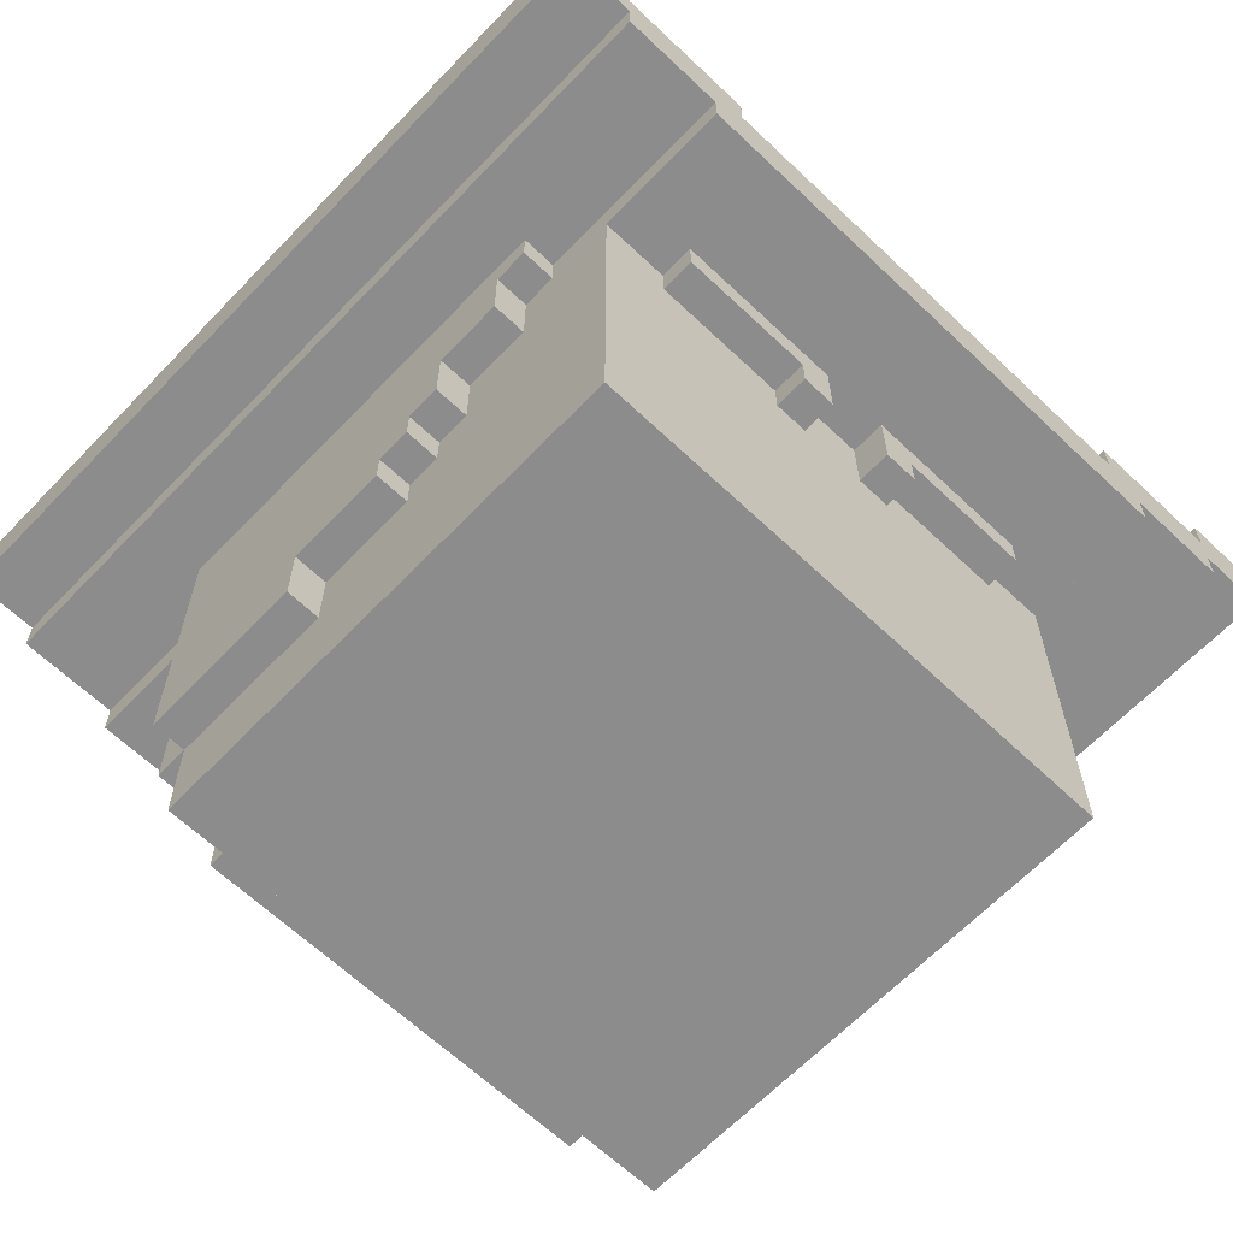
<metadata>
{"format":"obj","ext":"obj","renderer":"f3d","projection":"perspective","resolution":1024,"background":"white","views":[{"elev":-64.2,"azim":-43.7,"up":"+Y"}]}
</metadata>
<code>
g avatar_confident_researcher_head_mesh
v -0.2812 2.031 0.2814
v -0.2812 1.906 0.2814
v -0.2812 1.906 -0.2497
v -0.2812 2.031 -0.2497
v -0.06248 2.187 0.2502
v -0.06248 2.218 0.2502
v -0.06248 2.218 -0.2497
v -0.06248 2.187 -0.2497
v -0.2187 2.218 0.2502
v -0.06248 2.218 0.2502
v -0.06248 2.187 0.2502
v -0.2187 2.187 0.2502
v -0.2812 2.062 0.1252
v -0.2812 2.031 0.1252
v -0.2812 2.031 0.06271
v -0.2812 2.062 0.06271
v -0.1874 1.843 0.2814
v -0.1874 1.812 0.2814
v -0.1874 1.812 0.2502
v -0.1874 1.843 0.2502
v -0.2499 1.593 -0.2497
v -0.2499 1.593 -0.2185
v 0.2499 1.593 -0.2185
v 0.2499 1.593 -0.2497
v -0.06248 1.781 0.2502
v -0.06248 1.781 0.2814
v -0.03124 1.781 0.2814
v -0.03124 1.781 0.2502
v -0.3124 2.031 -0.06225
v -0.3124 1.937 -0.06225
v -0.3124 1.937 -0.1247
v -0.3124 2.031 -0.1247
v 0.1874 1.593 -0.2185
v 0.1874 1.593 -0.2497
v 0.1874 1.531 -0.2497
v 0.1874 1.531 -0.2185
v -0.3124 2.031 -0.06225
v -0.3124 2.031 -0.1247
v -0.2812 2.031 -0.1247
v -0.2812 2.031 -0.06225
v -0.2499 2.062 0.06271
v -0.2812 2.062 0.06271
v -0.2812 2.031 0.06271
v -0.2499 2.031 0.06271
v -0.2187 2.218 0.2502
v -0.2187 2.218 -0.2497
v -0.06248 2.218 -0.2497
v -0.06248 2.218 0.2502
v -0.2499 2.062 -0.1247
v -0.2812 2.062 -0.1247
v -0.2812 2.031 -0.1247
v -0.2499 2.031 -0.1247
v 0.1874 1.593 -0.2497
v -0.1874 1.593 -0.2497
v -0.1874 1.531 -0.2497
v 0.1874 1.531 -0.2497
v -0.2812 2.062 -0.06225
v -0.2812 2.031 -0.06225
v -0.2812 2.031 -0.1247
v -0.2812 2.062 -0.1247
v 0.2499 2.156 0.2502
v 0.2499 2.031 0.2502
v -0.2499 2.031 0.2502
v -0.2499 2.156 0.2502
v -0.2499 2.156 -0.2497
v -0.2499 2.187 -0.2497
v -0.2499 2.187 0.2502
v -0.2499 2.156 0.2502
v -0.2499 1.874 -0.3747
v -0.2499 1.874 0.3751
v -0.2499 1.843 0.3751
v -0.2499 1.843 -0.3747
v 0.2499 1.593 -0.2185
v 0.2499 1.843 -0.2185
v 0.2499 1.843 -0.2497
v 0.2499 1.593 -0.2497
v 0.2499 1.874 -0.3747
v 0.2499 1.843 -0.3747
v 0.2499 1.843 0.3751
v 0.2499 1.874 0.3751
v -0.2812 2.031 0.2814
v 0.2812 2.031 0.2814
v 0.2812 1.906 0.2814
v -0.2812 1.906 0.2814
v -0.3436 1.968 0.3751
v -0.4061 1.968 0.3751
v -0.4061 1.968 -0.3747
v -0.3436 1.968 -0.3747
v -0.2187 1.906 0.3751
v -0.2187 1.906 -0.3747
v -0.4061 1.906 -0.3747
v -0.4061 1.906 0.3751
v 0.3436 1.906 0.3751
v 0.3436 1.874 0.3751
v -0.3436 1.874 0.3751
v -0.3436 1.906 0.3751
v 0.2499 1.843 0.3751
v 0.2499 1.843 -0.3747
v -0.2499 1.843 -0.3747
v -0.2499 1.843 0.3751
v -0.3436 1.874 -0.3747
v 0.3436 1.874 -0.3747
v 0.3436 1.906 -0.3747
v -0.3436 1.906 -0.3747
v -0.2499 2.187 0.2502
v -0.2499 2.187 -0.2497
v -0.03124 2.187 -0.2497
v -0.03124 2.187 0.2502
v -0.2499 1.843 -0.2497
v -0.2499 1.593 -0.2497
v 0.2499 1.593 -0.2497
v 0.2499 1.843 -0.2497
v -0.2499 1.843 0.2502
v 0.2499 1.843 0.2502
v 0.2499 1.5 0.2502
v -0.2499 1.5 0.2502
v -0.2812 2.062 0.1252
v -0.2812 2.062 0.06271
v -0.2499 2.062 0.06271
v -0.2499 2.062 0.1252
v -0.03124 1.812 0.2814
v -0.03124 1.781 0.2814
v -0.06248 1.781 0.2814
v -0.06248 1.812 0.2814
v -0.1874 1.531 -0.2497
v -0.1874 1.531 -0.2185
v 0.1874 1.531 -0.2185
v 0.1874 1.531 -0.2497
v -0.1874 1.593 -0.2185
v -0.1874 1.531 -0.2185
v -0.1874 1.531 -0.2497
v -0.1874 1.593 -0.2497
v -0.06248 1.812 0.2814
v -0.06248 1.781 0.2814
v -0.06248 1.781 0.2502
v -0.06248 1.812 0.2502
v -0.03124 1.812 0.2814
v -0.03124 1.843 0.2814
v -0.03124 1.843 0.2502
v -0.03124 1.812 0.2502
v -0.4061 1.937 0.3751
v -0.4061 1.937 -0.3747
v -0.2187 1.937 -0.3747
v -0.2187 1.937 0.3751
v -0.3124 2.031 -0.06225
v -0.2812 2.031 -0.06225
v -0.2812 1.937 -0.06225
v -0.3124 1.937 -0.06225
v -0.4061 1.968 0.3751
v -0.3436 1.968 0.3751
v -0.3436 1.937 0.3751
v -0.4061 1.937 0.3751
v -0.3124 2.031 0.1252
v -0.2812 2.031 0.1252
v -0.2812 1.937 0.1252
v -0.3124 1.937 0.1252
v -0.2812 2.062 -0.06225
v -0.2812 2.062 -0.1247
v -0.2499 2.062 -0.1247
v -0.2499 2.062 -0.06225
v 0.2499 1.843 -0.2185
v -0.2499 1.843 -0.2185
v -0.2499 1.5 -0.2185
v 0.2499 1.5 -0.2185
v -0.03124 1.843 0.2814
v -0.03124 1.812 0.2814
v -0.1874 1.812 0.2814
v -0.1874 1.843 0.2814
v -0.03124 1.812 0.2814
v -0.03124 1.812 0.2502
v -0.03124 1.781 0.2502
v -0.03124 1.781 0.2814
v -0.3436 1.968 -0.3747
v -0.4061 1.968 -0.3747
v -0.4061 1.937 -0.3747
v -0.3436 1.937 -0.3747
v -0.3436 1.968 0.3751
v -0.3436 1.968 -0.3747
v -0.3436 1.937 -0.3747
v -0.3436 1.937 0.3751
v -0.4061 1.968 -0.3747
v -0.4061 1.968 0.3751
v -0.4061 1.937 0.3751
v -0.4061 1.937 -0.3747
v 0.2499 1.874 -0.3747
v -0.2499 1.874 -0.3747
v -0.2499 1.843 -0.3747
v 0.2499 1.843 -0.3747
v -0.2187 1.937 0.3751
v -0.2187 1.937 -0.3747
v -0.2187 1.906 -0.3747
v -0.2187 1.906 0.3751
v -0.2499 2.156 0.2502
v -0.2499 2.156 -0.2497
v 0.2499 2.156 -0.2497
v 0.2499 2.156 0.2502
v -0.2812 2.062 0.1252
v -0.2499 2.062 0.1252
v -0.2499 2.031 0.1252
v -0.2812 2.031 0.1252
v -0.03124 2.156 0.2502
v -0.03124 2.187 0.2502
v -0.03124 2.187 -0.2497
v -0.03124 2.156 -0.2497
v -0.2812 2.062 -0.06225
v -0.2499 2.062 -0.06225
v -0.2499 2.031 -0.06225
v -0.2812 2.031 -0.06225
v -0.2812 2.031 0.06271
v -0.3124 2.031 0.06271
v -0.3124 1.937 0.06271
v -0.2812 1.937 0.06271
v -0.2812 2.031 0.2814
v -0.2812 2.031 -0.2497
v 0.2812 2.031 -0.2497
v 0.2812 2.031 0.2814
v -0.3124 2.031 0.1252
v -0.3124 2.031 0.06271
v -0.2812 2.031 0.06271
v -0.2812 2.031 0.1252
v -0.3124 2.031 0.1252
v -0.3124 1.937 0.1252
v -0.3124 1.937 0.06271
v -0.3124 2.031 0.06271
v -0.2187 2.218 0.2502
v -0.2187 2.187 0.2502
v -0.2187 2.187 -0.2497
v -0.2187 2.218 -0.2497
v -0.2499 1.843 -0.2185
v -0.2499 1.593 -0.2185
v -0.2499 1.593 -0.2497
v -0.2499 1.843 -0.2497
v -0.2499 1.874 0.3751
v 0.2499 1.874 0.3751
v 0.2499 1.843 0.3751
v -0.2499 1.843 0.3751
v -0.1874 1.812 0.2502
v -0.1874 1.812 0.2814
v -0.03124 1.812 0.2814
v -0.03124 1.812 0.2502
v -0.2499 1.5 -0.2185
v -0.2499 1.5 0.2502
v 0.2499 1.5 0.2502
v 0.2499 1.5 -0.2185
v -0.4061 1.906 0.3751
v -0.4061 1.906 -0.3747
v -0.4061 1.937 -0.3747
v -0.4061 1.937 0.3751
v -0.2187 1.937 0.3751
v -0.2187 1.906 0.3751
v -0.4061 1.906 0.3751
v -0.4061 1.937 0.3751
v -0.2187 1.937 -0.3747
v -0.4061 1.937 -0.3747
v -0.4061 1.906 -0.3747
v -0.2187 1.906 -0.3747
v -0.2812 2.031 -0.1247
v -0.3124 2.031 -0.1247
v -0.3124 1.937 -0.1247
v -0.2812 1.937 -0.1247
v 0.3436 1.874 0.3751
v 0.3436 1.874 -0.3747
v -0.3436 1.874 -0.3747
v -0.3436 1.874 0.3751
v -0.3436 1.874 0.3751
v -0.3436 1.874 -0.3747
v -0.3436 1.906 -0.3747
v -0.3436 1.906 0.3751
v -0.3436 1.906 0.3751
v -0.3436 1.906 -0.3747
v 0.3436 1.906 -0.3747
v 0.3436 1.906 0.3751
v 0.3436 1.906 0.3751
v 0.3436 1.906 -0.3747
v 0.3436 1.874 -0.3747
v 0.3436 1.874 0.3751
v -0.2187 2.187 -0.2497
v -0.06248 2.187 -0.2497
v -0.06248 2.218 -0.2497
v -0.2187 2.218 -0.2497
v -0.2499 2.156 -0.2497
v -0.03124 2.156 -0.2497
v -0.03124 2.187 -0.2497
v -0.2499 2.187 -0.2497
v -0.03124 2.156 0.2502
v -0.2499 2.156 0.2502
v -0.2499 2.187 0.2502
v -0.03124 2.187 0.2502
v -0.2499 2.156 -0.2497
v -0.2499 2.156 0.2502
v -0.2499 2.031 0.2502
v -0.2499 2.031 -0.2497
v -0.2499 1.843 -0.2185
v -0.2499 1.843 0.2502
v -0.2499 1.5 0.2502
v -0.2499 1.5 -0.2185
v -0.2812 1.656 -0.06225
v -0.2812 1.874 -0.2185
v -0.2812 1.687 0.03147
v -0.2812 1.593 -0.2185
v -0.2812 1.593 -0.06225
v -0.2812 1.656 0.03147
v -0.2812 1.718 0.06271
v -0.2812 1.781 0.09395
v -0.2812 1.687 0.06271
v -0.2812 1.718 0.09395
v -0.2812 1.843 0.1564
v -0.2812 1.781 0.1564
v -0.2812 1.874 0.1877
v -0.2812 1.843 0.1877
v -0.2812 1.843 0.1877
v -0.2499 1.843 0.1877
v -0.2499 1.843 0.1564
v -0.2812 1.843 0.1564
v -0.2812 1.593 -0.06225
v -0.2499 1.593 -0.06225
v -0.2499 1.593 -0.2185
v -0.2812 1.593 -0.2185
v -0.2812 1.718 0.09395
v -0.2499 1.718 0.09395
v -0.2499 1.718 0.06271
v -0.2812 1.718 0.06271
v -0.2812 1.687 0.06271
v -0.2812 1.718 0.06271
v -0.2499 1.718 0.06271
v -0.2499 1.687 0.06271
v -0.2812 1.781 0.1564
v -0.2499 1.781 0.1564
v -0.2499 1.781 0.09395
v -0.2812 1.781 0.09395
v -0.2812 1.843 0.1877
v -0.2812 1.874 0.1877
v -0.2499 1.874 0.1877
v -0.2499 1.843 0.1877
v -0.2812 1.781 0.1564
v -0.2812 1.843 0.1564
v -0.2499 1.843 0.1564
v -0.2499 1.781 0.1564
v -0.2812 1.593 -0.06225
v -0.2812 1.656 -0.06225
v -0.2499 1.656 -0.06225
v -0.2499 1.593 -0.06225
v -0.2812 1.687 0.06271
v -0.2499 1.687 0.06271
v -0.2499 1.687 0.03147
v -0.2812 1.687 0.03147
v -0.2812 1.656 0.03147
v -0.2499 1.656 0.03147
v -0.2499 1.656 -0.06225
v -0.2812 1.656 -0.06225
v -0.2812 1.718 0.09395
v -0.2812 1.781 0.09395
v -0.2499 1.781 0.09395
v -0.2499 1.718 0.09395
v -0.2499 1.593 -0.2185
v -0.2499 1.874 -0.2185
v -0.2812 1.874 -0.2185
v -0.2812 1.593 -0.2185
v -0.2812 1.656 0.03147
v -0.2812 1.687 0.03147
v -0.2499 1.687 0.03147
v -0.2499 1.656 0.03147
v 0.1876 1.843 0.2814
v 0.1876 1.812 0.2502
v 0.1876 1.812 0.2814
v 0.1876 1.843 0.2502
v 0.06261 1.781 0.2502
v 0.03136 1.781 0.2814
v 0.06261 1.781 0.2814
v 0.03136 1.781 0.2502
v 0.03136 1.812 0.2814
v 0.06261 1.781 0.2814
v 0.03136 1.781 0.2814
v 0.06261 1.812 0.2814
v 0.06261 1.812 0.2814
v 0.06261 1.781 0.2502
v 0.06261 1.781 0.2814
v 0.06261 1.812 0.2502
v 0.03136 1.812 0.2814
v 0.03136 1.843 0.2502
v 0.03136 1.843 0.2814
v 0.03136 1.812 0.2502
v 0.03136 1.843 0.2814
v 0.1876 1.812 0.2814
v 0.03136 1.812 0.2814
v 0.1876 1.843 0.2814
v 0.03136 1.812 0.2814
v 0.03136 1.781 0.2502
v 0.03136 1.812 0.2502
v 0.03136 1.781 0.2814
v 0.1876 1.812 0.2502
v 0.03136 1.812 0.2814
v 0.1876 1.812 0.2814
v 0.03136 1.812 0.2502
v 0.2499 1.843 -0.2185
v 0.2499 1.5 0.2502
v 0.2499 1.843 0.2502
v 0.2499 1.5 -0.2185
v -0.2812 2.031 -0.2497
v 0.2812 1.906 -0.2497
v 0.2812 2.031 -0.2497
v -0.2812 1.906 -0.2497
v 0.2499 2.156 -0.2497
v -0.2499 2.031 -0.2497
v 0.2499 2.031 -0.2497
v -0.2499 2.156 -0.2497
v 0.2499 2.156 -0.2497
v 0.2499 2.031 0.2502
v 0.2499 2.156 0.2502
v 0.2499 2.031 -0.2497
v 0.2812 2.031 0.2814
v 0.2812 1.906 -0.2497
v 0.2812 1.906 0.2814
v 0.2812 2.031 -0.2497
v 0.2187 2.187 0.2502
v 0.2187 2.218 0.2502
v 0.2187 2.218 -0.2497
v 0.2187 2.187 -0.2497
v 0.06248 2.218 0.2502
v 0.2187 2.218 0.2502
v 0.2187 2.187 0.2502
v 0.06248 2.187 0.2502
v 0.06248 2.218 0.2502
v 0.06248 2.218 -0.2497
v 0.2187 2.218 -0.2497
v 0.2187 2.218 0.2502
v 0.03124 2.156 -0.2497
v 0.03124 2.187 -0.2497
v 0.03124 2.187 0.2502
v 0.03124 2.156 0.2502
v 0.03124 2.187 0.2502
v 0.03124 2.187 -0.2497
v 0.2499 2.187 -0.2497
v 0.2499 2.187 0.2502
v 0.2499 2.156 0.2502
v 0.2499 2.187 0.2502
v 0.2499 2.187 -0.2497
v 0.2499 2.156 -0.2497
v 0.06248 2.218 0.2502
v 0.06248 2.187 0.2502
v 0.06248 2.187 -0.2497
v 0.06248 2.218 -0.2497
v 0.06248 2.187 -0.2497
v 0.2187 2.187 -0.2497
v 0.2187 2.218 -0.2497
v 0.06248 2.218 -0.2497
v 0.03124 2.156 -0.2497
v 0.2499 2.156 -0.2497
v 0.2499 2.187 -0.2497
v 0.03124 2.187 -0.2497
v 0.2499 2.156 0.2502
v 0.03124 2.156 0.2502
v 0.03124 2.187 0.2502
v 0.2499 2.187 0.2502
v 0.3436 1.968 0.3751
v 0.4061 1.968 -0.3747
v 0.4061 1.968 0.3751
v 0.3436 1.968 -0.3747
v 0.2187 1.906 0.3751
v 0.4061 1.906 -0.3747
v 0.2187 1.906 -0.3747
v 0.4061 1.906 0.3751
v 0.4061 1.937 0.3751
v 0.2187 1.937 -0.3747
v 0.4061 1.937 -0.3747
v 0.2187 1.937 0.3751
v 0.4061 1.968 0.3751
v 0.3436 1.937 0.3751
v 0.3436 1.968 0.3751
v 0.4061 1.937 0.3751
v 0.3436 1.968 -0.3747
v 0.4061 1.937 -0.3747
v 0.4061 1.968 -0.3747
v 0.3436 1.937 -0.3747
v 0.3436 1.968 0.3751
v 0.3436 1.937 -0.3747
v 0.3436 1.968 -0.3747
v 0.3436 1.937 0.3751
v 0.4061 1.968 -0.3747
v 0.4061 1.937 0.3751
v 0.4061 1.968 0.3751
v 0.4061 1.937 -0.3747
v 0.2187 1.937 0.3751
v 0.2187 1.906 -0.3747
v 0.2187 1.937 -0.3747
v 0.2187 1.906 0.3751
v 0.4061 1.906 0.3751
v 0.4061 1.937 -0.3747
v 0.4061 1.906 -0.3747
v 0.4061 1.937 0.3751
v 0.2187 1.937 0.3751
v 0.4061 1.906 0.3751
v 0.2187 1.906 0.3751
v 0.4061 1.937 0.3751
v 0.2187 1.937 -0.3747
v 0.4061 1.906 -0.3747
v 0.4061 1.937 -0.3747
v 0.2187 1.906 -0.3747
v 0.2812 2.062 0.1252
v 0.2812 2.031 0.06271
v 0.2812 2.031 0.1252
v 0.2812 2.062 0.06271
v 0.3124 2.031 -0.06225
v 0.3124 1.937 -0.1247
v 0.3124 1.937 -0.06225
v 0.3124 2.031 -0.1247
v 0.3124 2.031 -0.06225
v 0.2812 2.031 -0.1247
v 0.3124 2.031 -0.1247
v 0.2812 2.031 -0.06225
v 0.2499 2.062 0.06271
v 0.2812 2.031 0.06271
v 0.2812 2.062 0.06271
v 0.2499 2.031 0.06271
v 0.2499 2.062 -0.1247
v 0.2812 2.031 -0.1247
v 0.2812 2.062 -0.1247
v 0.2499 2.031 -0.1247
v 0.2812 2.062 -0.06225
v 0.2812 2.031 -0.1247
v 0.2812 2.031 -0.06225
v 0.2812 2.062 -0.1247
v 0.2812 2.062 0.1252
v 0.2499 2.062 0.06271
v 0.2812 2.062 0.06271
v 0.2499 2.062 0.1252
v 0.3124 2.031 -0.06225
v 0.2812 1.937 -0.06225
v 0.2812 2.031 -0.06225
v 0.3124 1.937 -0.06225
v 0.3124 2.031 0.1252
v 0.2812 1.937 0.1252
v 0.2812 2.031 0.1252
v 0.3124 1.937 0.1252
v 0.2812 2.062 -0.06225
v 0.2499 2.062 -0.1247
v 0.2812 2.062 -0.1247
v 0.2499 2.062 -0.06225
v 0.2812 2.062 0.1252
v 0.2499 2.031 0.1252
v 0.2499 2.062 0.1252
v 0.2812 2.031 0.1252
v 0.2812 2.062 -0.06225
v 0.2499 2.031 -0.06225
v 0.2499 2.062 -0.06225
v 0.2812 2.031 -0.06225
v 0.2812 2.031 0.06271
v 0.3124 1.937 0.06271
v 0.3124 2.031 0.06271
v 0.2812 1.937 0.06271
v 0.3124 2.031 0.1252
v 0.2812 2.031 0.06271
v 0.3124 2.031 0.06271
v 0.2812 2.031 0.1252
v 0.3124 2.031 0.1252
v 0.3124 1.937 0.06271
v 0.3124 1.937 0.1252
v 0.3124 2.031 0.06271
v 0.2812 2.031 -0.1247
v 0.3124 1.937 -0.1247
v 0.3124 2.031 -0.1247
v 0.2812 1.937 -0.1247
v 0.2812 1.656 -0.06225
v 0.2812 1.687 0.03147
v 0.2812 1.874 -0.2185
v 0.2812 1.593 -0.2185
v 0.2812 1.593 -0.06225
v 0.2812 1.656 0.03147
v 0.2812 1.718 0.06271
v 0.2812 1.781 0.09395
v 0.2812 1.687 0.06271
v 0.2812 1.718 0.09395
v 0.2812 1.843 0.1564
v 0.2812 1.781 0.1564
v 0.2812 1.874 0.1877
v 0.2812 1.843 0.1877
v 0.2812 1.843 0.1877
v 0.2499 1.843 0.1564
v 0.2499 1.843 0.1877
v 0.2812 1.843 0.1564
v 0.2812 1.593 -0.06225
v 0.2499 1.593 -0.2185
v 0.2499 1.593 -0.06225
v 0.2812 1.593 -0.2185
v 0.2812 1.718 0.09395
v 0.2499 1.718 0.06271
v 0.2499 1.718 0.09395
v 0.2812 1.718 0.06271
v 0.2812 1.687 0.06271
v 0.2499 1.718 0.06271
v 0.2812 1.718 0.06271
v 0.2499 1.687 0.06271
v 0.2812 1.781 0.1564
v 0.2499 1.781 0.09395
v 0.2499 1.781 0.1564
v 0.2812 1.781 0.09395
v 0.2812 1.843 0.1877
v 0.2499 1.874 0.1877
v 0.2812 1.874 0.1877
v 0.2499 1.843 0.1877
v 0.2812 1.781 0.1564
v 0.2499 1.843 0.1564
v 0.2812 1.843 0.1564
v 0.2499 1.781 0.1564
v 0.2812 1.593 -0.06225
v 0.2499 1.656 -0.06225
v 0.2812 1.656 -0.06225
v 0.2499 1.593 -0.06225
v 0.2812 1.687 0.06271
v 0.2499 1.687 0.03147
v 0.2499 1.687 0.06271
v 0.2812 1.687 0.03147
v 0.2812 1.656 0.03147
v 0.2499 1.656 -0.06225
v 0.2499 1.656 0.03147
v 0.2812 1.656 -0.06225
v 0.2812 1.718 0.09395
v 0.2499 1.781 0.09395
v 0.2812 1.781 0.09395
v 0.2499 1.718 0.09395
v 0.2499 1.593 -0.2185
v 0.2812 1.874 -0.2185
v 0.2499 1.874 -0.2185
v 0.2812 1.593 -0.2185
v 0.2812 1.656 0.03147
v 0.2499 1.687 0.03147
v 0.2812 1.687 0.03147
v 0.2499 1.656 0.03147
g avatar_confident_researcher_head_mesh_0
f 3 2 1
f 4 3 1
f 7 6 5
f 8 7 5
f 11 10 9
f 12 11 9
f 15 14 13
f 16 15 13
f 19 18 17
f 20 19 17
f 23 22 21
f 24 23 21
f 27 26 25
f 28 27 25
f 31 30 29
f 32 31 29
f 35 34 33
f 36 35 33
f 39 38 37
f 40 39 37
f 43 42 41
f 44 43 41
f 47 46 45
f 48 47 45
f 51 50 49
f 52 51 49
f 55 54 53
f 56 55 53
f 59 58 57
f 60 59 57
f 63 62 61
f 64 63 61
f 67 66 65
f 68 67 65
f 71 70 69
f 72 71 69
f 75 74 73
f 76 75 73
f 79 78 77
f 80 79 77
f 83 82 81
f 84 83 81
f 87 86 85
f 88 87 85
f 91 90 89
f 92 91 89
f 95 94 93
f 96 95 93
f 99 98 97
f 100 99 97
f 103 102 101
f 104 103 101
f 107 106 105
f 108 107 105
f 111 110 109
f 112 111 109
f 115 114 113
f 116 115 113
f 119 118 117
f 120 119 117
f 123 122 121
f 124 123 121
f 127 126 125
f 128 127 125
f 131 130 129
f 132 131 129
f 135 134 133
f 136 135 133
f 139 138 137
f 140 139 137
f 143 142 141
f 144 143 141
f 147 146 145
f 148 147 145
f 151 150 149
f 152 151 149
f 155 154 153
f 156 155 153
f 159 158 157
f 160 159 157
f 163 162 161
f 164 163 161
f 167 166 165
f 168 167 165
f 171 170 169
f 172 171 169
f 175 174 173
f 176 175 173
f 179 178 177
f 180 179 177
f 183 182 181
f 184 183 181
f 187 186 185
f 188 187 185
f 191 190 189
f 192 191 189
f 195 194 193
f 196 195 193
f 199 198 197
f 200 199 197
f 203 202 201
f 204 203 201
f 207 206 205
f 208 207 205
f 211 210 209
f 212 211 209
f 215 214 213
f 216 215 213
f 219 218 217
f 220 219 217
f 223 222 221
f 224 223 221
f 227 226 225
f 228 227 225
f 231 230 229
f 232 231 229
f 235 234 233
f 236 235 233
f 239 238 237
f 240 239 237
f 243 242 241
f 244 243 241
f 247 246 245
f 248 247 245
f 251 250 249
f 252 251 249
f 255 254 253
f 256 255 253
f 259 258 257
f 260 259 257
f 263 262 261
f 264 263 261
f 267 266 265
f 268 267 265
f 271 270 269
f 272 271 269
f 275 274 273
f 276 275 273
f 279 278 277
f 280 279 277
f 283 282 281
f 284 283 281
f 287 286 285
f 288 287 285
f 291 290 289
f 292 291 289
f 295 294 293
f 296 295 293
f 299 298 297
f 297 298 300
f 300 301 297
f 297 302 299
f 299 303 298
f 298 303 304
f 299 305 303
f 303 306 304
f 304 307 298
f 304 308 307
f 307 309 298
f 307 310 309
f 313 312 311
f 314 313 311
f 317 316 315
f 318 317 315
f 321 320 319
f 322 321 319
f 325 324 323
f 326 325 323
f 329 328 327
f 330 329 327
f 333 332 331
f 334 333 331
f 337 336 335
f 338 337 335
f 341 340 339
f 342 341 339
f 345 344 343
f 346 345 343
f 349 348 347
f 350 349 347
f 353 352 351
f 354 353 351
f 357 356 355
f 358 357 355
f 361 360 359
f 362 361 359
f 365 364 363
f 364 366 363
f 369 368 367
f 368 370 367
f 373 372 371
f 372 374 371
f 377 376 375
f 376 378 375
f 381 380 379
f 380 382 379
f 385 384 383
f 384 386 383
f 389 388 387
f 388 390 387
f 393 392 391
f 392 394 391
f 397 396 395
f 396 398 395
f 401 400 399
f 400 402 399
f 405 404 403
f 404 406 403
f 409 408 407
f 408 410 407
f 413 412 411
f 412 414 411
f 417 416 415
f 418 417 415
f 421 420 419
f 422 421 419
f 425 424 423
f 426 425 423
f 429 428 427
f 430 429 427
f 433 432 431
f 434 433 431
f 437 436 435
f 438 437 435
f 441 440 439
f 442 441 439
f 445 444 443
f 446 445 443
f 449 448 447
f 450 449 447
f 453 452 451
f 454 453 451
f 457 456 455
f 456 458 455
f 461 460 459
f 460 462 459
f 465 464 463
f 464 466 463
f 469 468 467
f 468 470 467
f 473 472 471
f 472 474 471
f 477 476 475
f 476 478 475
f 481 480 479
f 480 482 479
f 485 484 483
f 484 486 483
f 489 488 487
f 488 490 487
f 493 492 491
f 492 494 491
f 497 496 495
f 496 498 495
f 501 500 499
f 500 502 499
f 505 504 503
f 504 506 503
f 509 508 507
f 508 510 507
f 513 512 511
f 512 514 511
f 517 516 515
f 516 518 515
f 521 520 519
f 520 522 519
f 525 524 523
f 524 526 523
f 529 528 527
f 528 530 527
f 533 532 531
f 532 534 531
f 537 536 535
f 536 538 535
f 541 540 539
f 540 542 539
f 545 544 543
f 544 546 543
f 549 548 547
f 548 550 547
f 553 552 551
f 552 554 551
f 557 556 555
f 556 558 555
f 561 560 559
f 560 562 559
f 565 564 563
f 565 563 566
f 567 566 563
f 568 563 564
f 569 564 565
f 569 565 570
f 571 564 569
f 572 569 570
f 573 570 565
f 574 570 573
f 575 573 565
f 576 573 575
f 579 578 577
f 578 580 577
f 583 582 581
f 582 584 581
f 587 586 585
f 586 588 585
f 591 590 589
f 590 592 589
f 595 594 593
f 594 596 593
f 599 598 597
f 598 600 597
f 603 602 601
f 602 604 601
f 607 606 605
f 606 608 605
f 611 610 609
f 610 612 609
f 615 614 613
f 614 616 613
f 619 618 617
f 618 620 617
f 623 622 621
f 622 624 621
f 627 626 625
f 626 628 625

</code>
